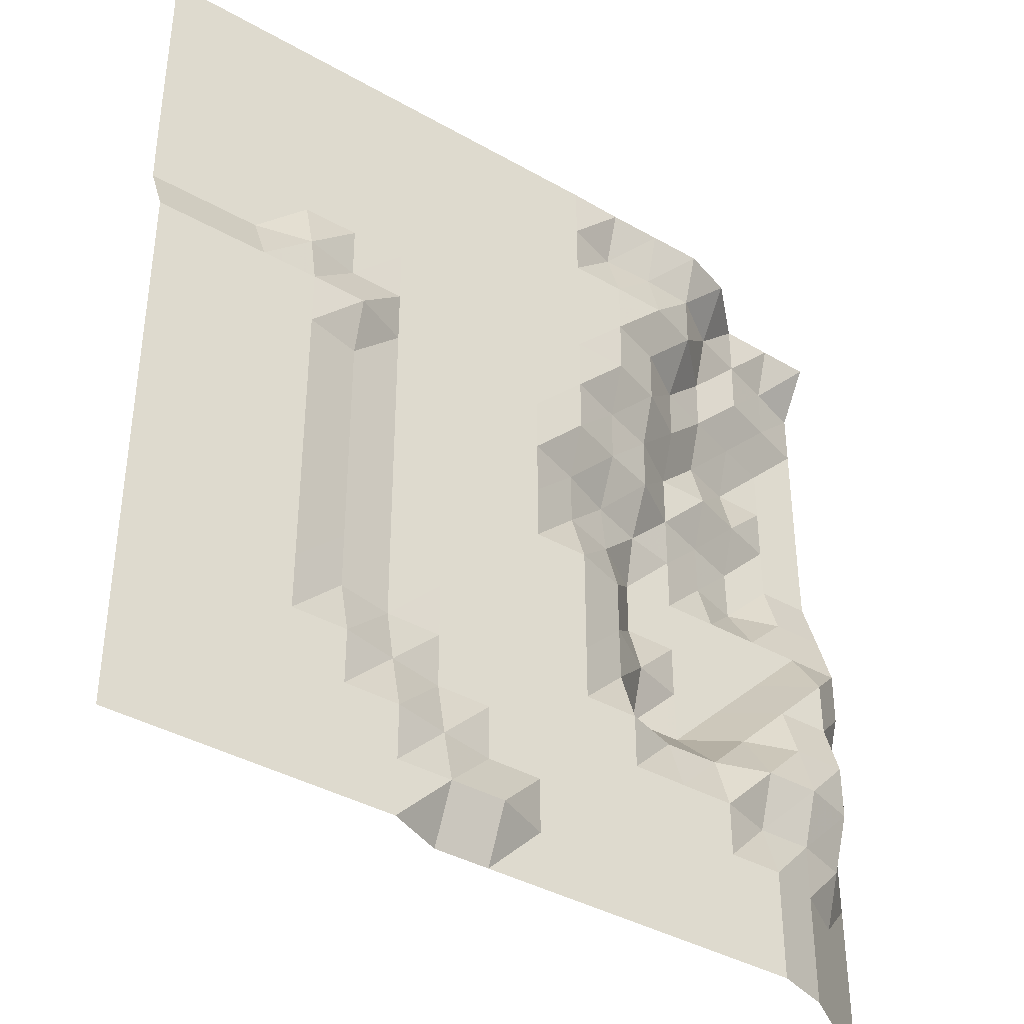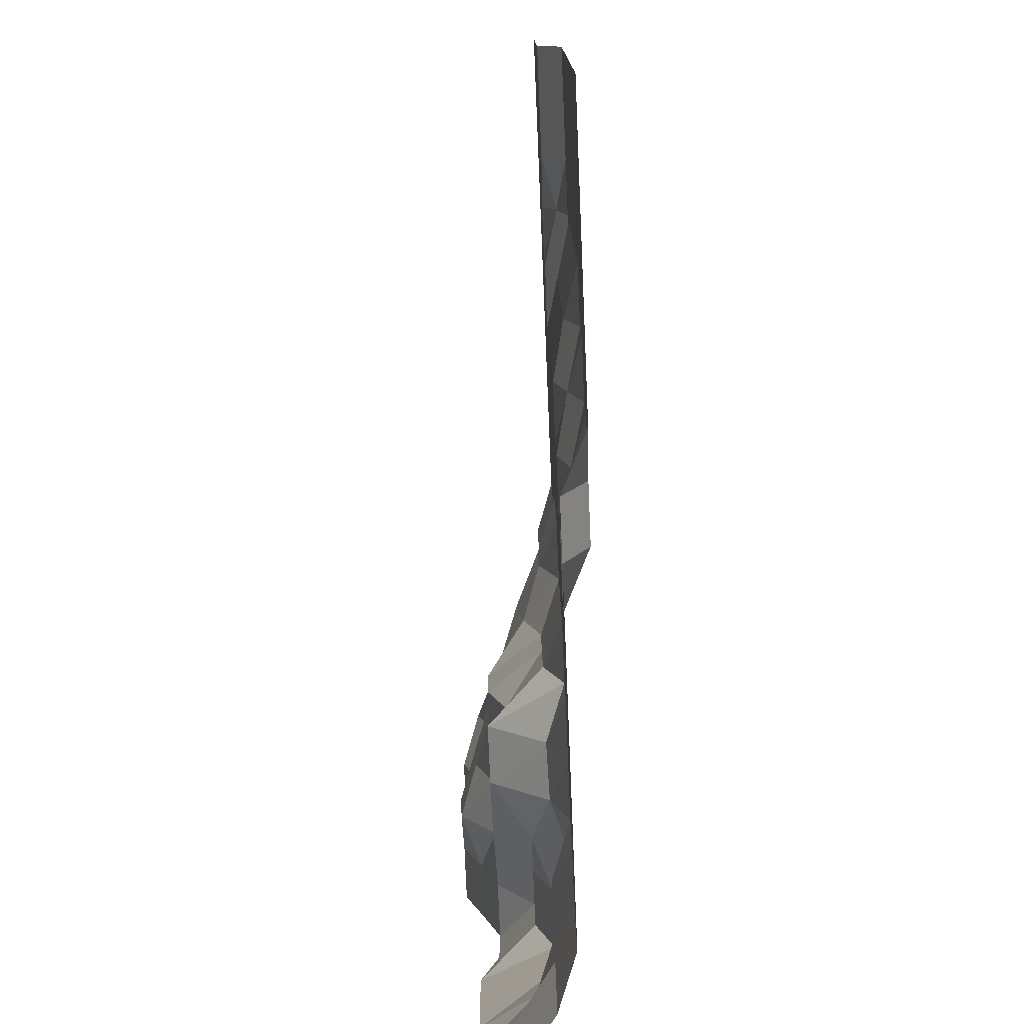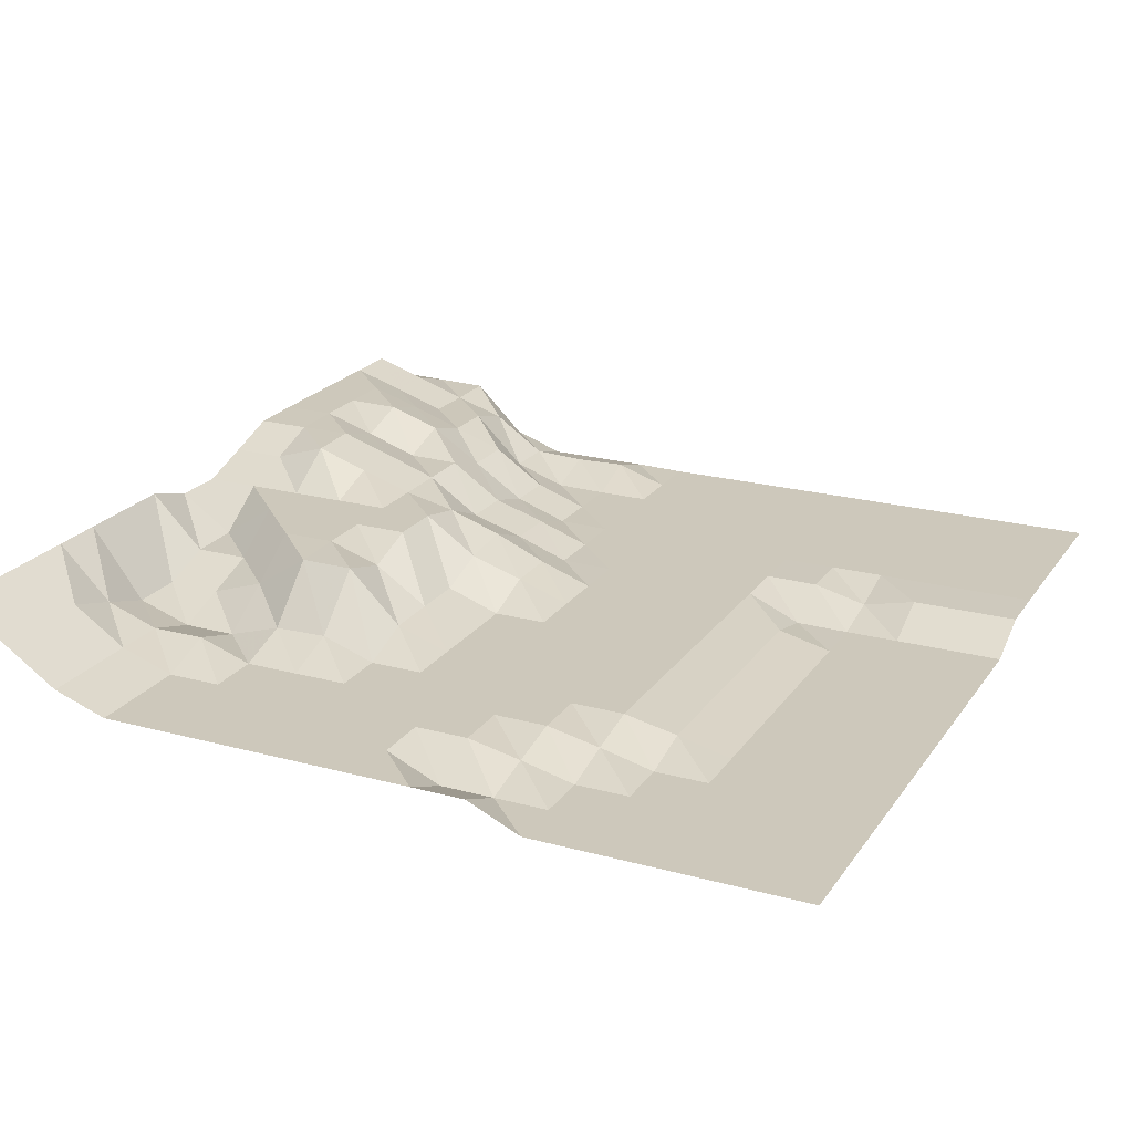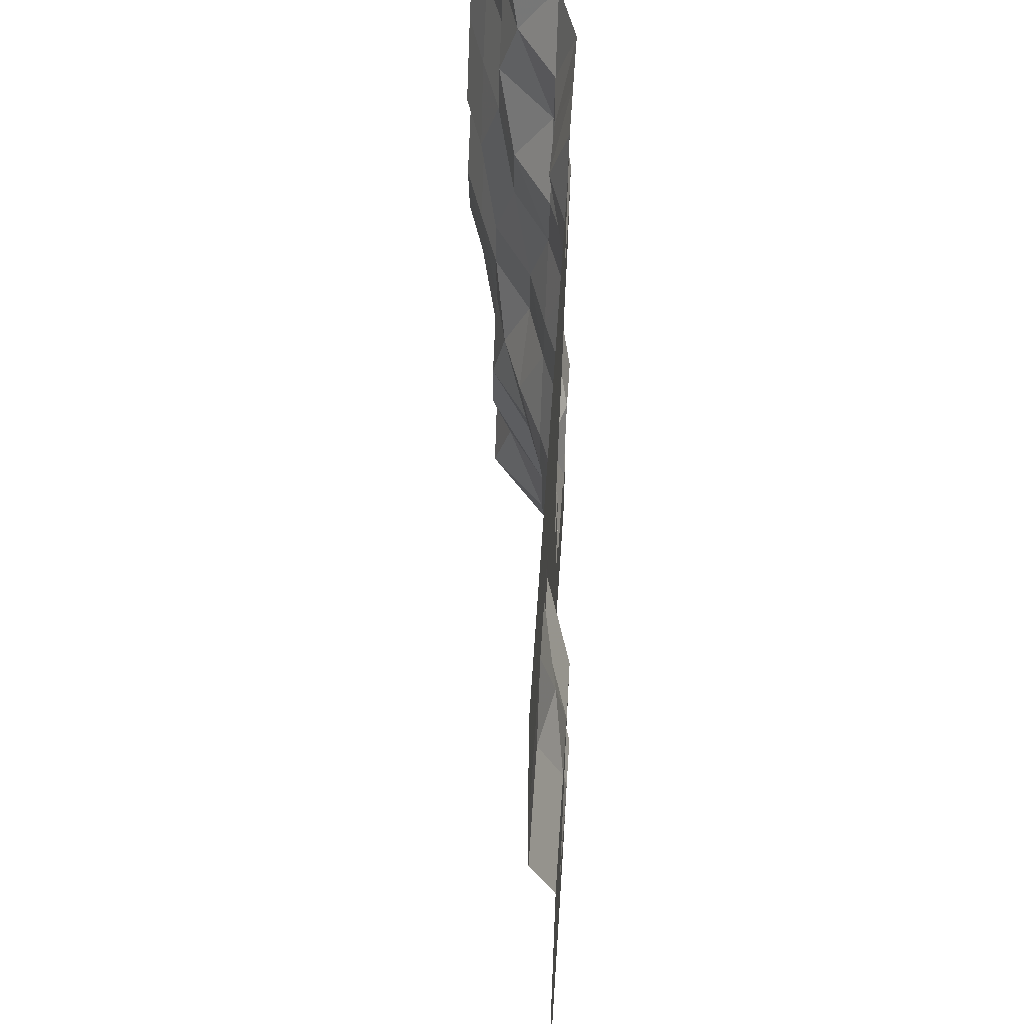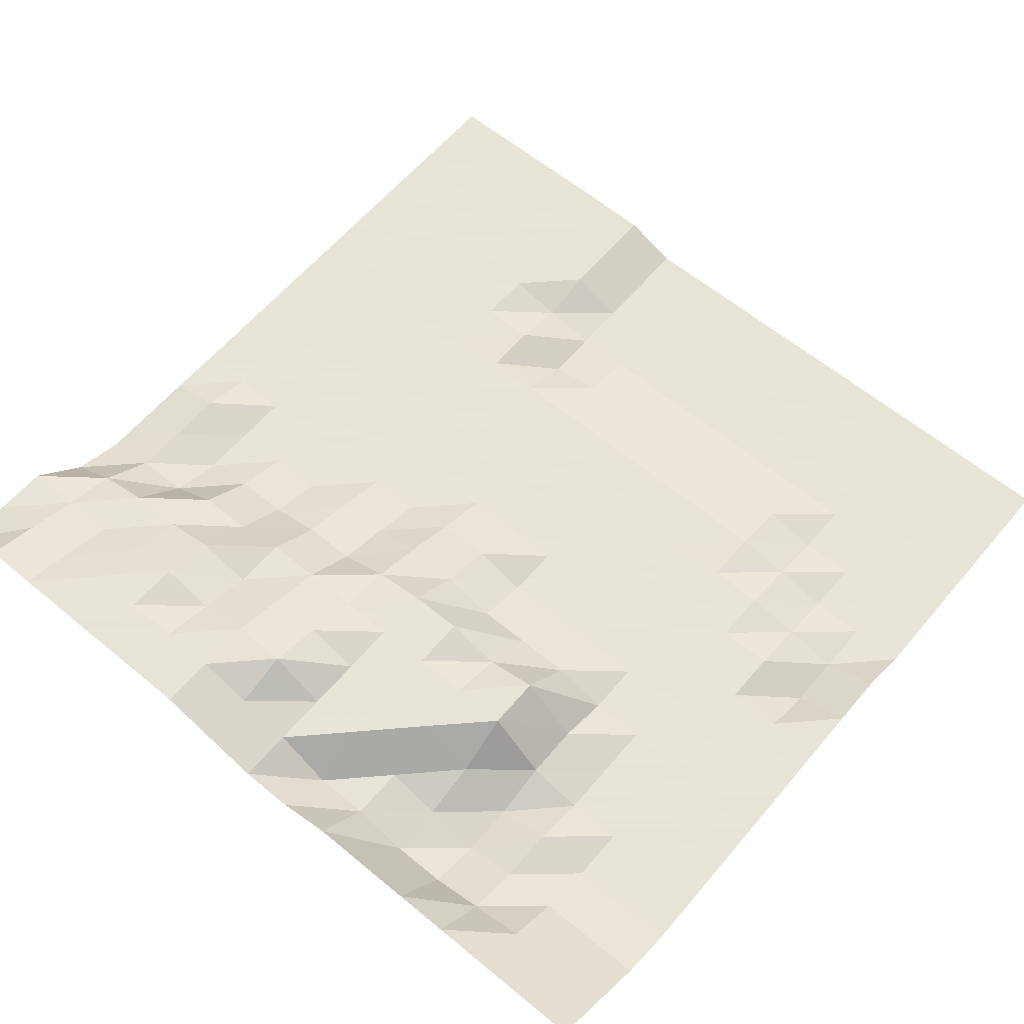
<metadata>
{"format":"obj","ext":"obj","renderer":"f3d","projection":"perspective","resolution":1024,"background":"white","views":[{"elev":-38.9,"azim":-35.6,"up":"+Z"},{"elev":-77.3,"azim":-87.6,"up":"+Z"},{"elev":21.8,"azim":-154.6,"up":"+Y"},{"elev":58.8,"azim":-86.1,"up":"+Z"},{"elev":61.4,"azim":130.1,"up":"+Y"}]}
</metadata>
<code>
v 1125 61.28 0
v 1125 61.28 8.789
v 1125 61.28 17.58
v 1125 61.28 26.37
v 1125 61.28 35.16
v 1125 61.28 43.95
v 1125 61.28 52.73
v 1125 58.45 61.52
v 1125 58.36 70.31
v 1125 61.16 79.1
v 1125 64.08 87.89
v 1125 64.18 96.68
v 1125 64.18 105.5
v 1125 64.18 114.3
v 1125 64.18 123
v 1125 64.18 131.8
v 1125 58.72 140.6
v 1116 55.46 0
v 1116 55.46 8.789
v 1116 55.46 17.58
v 1116 52.59 26.37
v 1116 49.62 35.16
v 1116 49.62 43.95
v 1116 52.45 52.73
v 1116 52.51 61.52
v 1116 58.36 70.31
v 1116 61.16 79.1
v 1116 64.08 87.89
v 1116 64.18 96.68
v 1116 64.18 105.5
v 1116 64.18 114.3
v 1116 61.46 123
v 1116 61.29 131.8
v 1116 58.54 140.6
v 1107 49.65 0
v 1107 49.65 8.789
v 1107 49.65 17.58
v 1107 49.58 26.37
v 1107 46.73 35.16
v 1107 49.5 43.95
v 1107 52.45 52.73
v 1107 58.36 61.52
v 1107 58.36 70.31
v 1107 63.99 79.1
v 1107 64.18 87.89
v 1107 61.43 96.68
v 1107 64.05 105.5
v 1107 61.46 114.3
v 1107 58.51 123
v 1107 58.36 131.8
v 1107 58.36 140.6
v 1099 46.68 0
v 1099 46.68 8.789
v 1099 46.68 17.58
v 1099 49.62 26.37
v 1099 46.73 35.16
v 1099 52.41 43.95
v 1099 58.36 52.73
v 1099 58.36 61.52
v 1099 58.36 70.31
v 1099 61.22 79.1
v 1099 61.34 87.89
v 1099 58.49 96.68
v 1099 61.2 105.5
v 1099 58.51 114.3
v 1099 58.36 123
v 1099 55.66 131.8
v 1099 49.85 140.6
v 1090 46.68 0
v 1090 46.68 8.789
v 1090 46.68 17.58
v 1090 46.68 26.37
v 1090 49.45 35.16
v 1090 58.17 43.95
v 1090 58.36 52.73
v 1090 58.36 61.52
v 1090 58.36 70.31
v 1090 58.36 79.1
v 1090 58.36 87.89
v 1090 58.36 96.68
v 1090 55.52 105.5
v 1090 55.52 114.3
v 1090 49.85 123
v 1090 49.7 131.8
v 1090 46.87 140.6
v 1081 46.68 0
v 1081 46.68 8.789
v 1081 46.68 17.58
v 1081 46.68 26.37
v 1081 49.67 35.16
v 1081 58.19 43.95
v 1081 55.56 52.73
v 1081 58.36 61.52
v 1081 58.36 70.31
v 1081 56.45 79.1
v 1081 52.56 87.89
v 1081 52.51 96.68
v 1081 49.85 105.5
v 1081 49.71 114.3
v 1081 46.84 123
v 1081 49.32 131.8
v 1081 46.87 140.6
v 1072 46.68 0
v 1072 46.68 8.789
v 1072 46.68 17.58
v 1072 46.68 26.37
v 1072 46.68 35.16
v 1072 49.67 43.95
v 1072 49.74 52.73
v 1072 49.74 61.52
v 1072 52.42 70.31
v 1072 53.5 79.1
v 1072 49.89 87.89
v 1072 49.74 96.68
v 1072 46.82 105.5
v 1072 46.68 114.3
v 1072 46.68 123
v 1072 49.55 131.8
v 1072 46.87 140.6
v 1063 46.68 0
v 1063 46.68 8.789
v 1063 46.68 17.58
v 1063 46.68 26.37
v 1063 46.68 35.16
v 1063 46.68 43.95
v 1063 46.68 52.73
v 1063 46.68 61.52
v 1063 49.67 70.31
v 1063 49.76 79.1
v 1063 46.79 87.89
v 1063 46.68 96.68
v 1063 46.68 105.5
v 1063 46.68 114.3
v 1063 46.68 123
v 1063 46.68 131.8
v 1063 46.68 140.6
v 1055 46.68 0
v 1055 46.68 8.789
v 1055 46.67 17.58
v 1055 46.68 26.37
v 1055 46.68 35.16
v 1055 46.68 43.95
v 1055 46.68 52.73
v 1055 46.68 61.52
v 1055 46.68 70.31
v 1055 46.68 79.1
v 1055 46.68 87.89
v 1055 46.68 96.68
v 1055 46.68 105.5
v 1055 46.68 114.3
v 1055 46.68 123
v 1055 46.68 131.8
v 1055 46.68 140.6
v 1046 46.68 0
v 1046 42.81 8.789
v 1046 46.65 17.58
v 1046 46.68 26.37
v 1046 46.68 35.16
v 1046 46.68 43.95
v 1046 46.68 52.73
v 1046 46.68 61.52
v 1046 46.68 70.31
v 1046 46.68 79.1
v 1046 46.68 87.89
v 1046 46.68 96.68
v 1046 46.68 105.5
v 1046 46.68 114.3
v 1046 46.68 123
v 1046 46.68 131.8
v 1046 46.68 140.6
v 1037 46.68 0
v 1037 42.81 8.789
v 1037 44.87 17.58
v 1037 46.67 26.37
v 1037 46.68 35.16
v 1037 46.68 43.95
v 1037 46.68 52.73
v 1037 46.68 61.52
v 1037 46.68 70.31
v 1037 46.68 79.1
v 1037 46.68 87.89
v 1037 46.68 96.68
v 1037 46.68 105.5
v 1037 46.68 114.3
v 1037 46.68 123
v 1037 46.68 131.8
v 1037 46.68 140.6
v 1028 42.79 0
v 1028 42.79 8.789
v 1028 42.79 17.58
v 1028 44.87 26.37
v 1028 46.65 35.16
v 1028 46.68 43.95
v 1028 46.68 52.73
v 1028 46.68 61.52
v 1028 46.68 70.31
v 1028 46.68 79.1
v 1028 46.68 87.89
v 1028 46.68 96.68
v 1028 46.68 105.5
v 1028 46.68 114.3
v 1028 46.68 123
v 1028 46.68 131.8
v 1028 46.68 140.6
v 1020 42.79 0
v 1020 42.79 8.789
v 1020 42.79 17.58
v 1020 42.79 26.37
v 1020 44.88 35.16
v 1020 44.91 43.95
v 1020 44.91 52.73
v 1020 44.91 61.52
v 1020 44.91 70.31
v 1020 44.91 79.1
v 1020 42.87 87.89
v 1020 46.61 96.68
v 1020 46.68 105.5
v 1020 46.68 114.3
v 1020 46.68 123
v 1020 46.68 131.8
v 1020 46.68 140.6
v 1011 42.79 0
v 1011 42.79 8.789
v 1011 42.79 17.58
v 1011 42.79 26.37
v 1011 42.79 35.16
v 1011 42.79 43.95
v 1011 42.79 52.73
v 1011 42.79 61.52
v 1011 42.79 70.31
v 1011 42.79 79.1
v 1011 42.79 87.89
v 1011 44.46 96.68
v 1011 46.68 105.5
v 1011 46.68 114.3
v 1011 46.68 123
v 1011 46.68 131.8
v 1011 46.68 140.6
v 1002 42.79 0
v 1002 42.79 8.789
v 1002 42.79 17.58
v 1002 42.79 26.37
v 1002 42.79 35.16
v 1002 42.79 43.95
v 1002 42.79 52.73
v 1002 42.79 61.52
v 1002 42.79 70.31
v 1002 42.79 79.1
v 1002 42.79 87.89
v 1002 46.52 96.68
v 1002 46.68 105.5
v 1002 46.68 114.3
v 1002 46.68 123
v 1002 46.68 131.8
v 1002 46.68 140.6
v 993.2 42.79 0
v 993.2 42.79 8.789
v 993.2 42.79 17.58
v 993.2 42.79 26.37
v 993.2 42.79 35.16
v 993.2 42.79 43.95
v 993.2 42.79 52.73
v 993.2 42.79 61.52
v 993.2 42.79 70.31
v 993.2 42.79 79.1
v 993.2 42.79 87.89
v 993.2 46.52 96.68
v 993.2 46.68 105.5
v 993.2 46.68 114.3
v 993.2 46.68 123
v 993.2 46.68 131.8
v 993.2 46.68 140.6
v 984.4 42.79 0
v 984.4 42.79 8.789
v 984.4 42.79 17.58
v 984.4 42.79 26.37
v 984.4 42.79 35.16
v 984.4 42.79 43.95
v 984.4 42.79 52.73
v 984.4 42.79 61.52
v 984.4 42.79 70.31
v 984.4 42.79 79.1
v 984.4 42.79 87.89
v 984.4 46.52 96.68
v 984.4 46.68 105.5
v 984.4 46.68 114.3
v 984.4 46.68 123
v 984.4 46.68 131.8
v 984.4 46.68 140.6
f 1 18 2
f 18 19 2
f 2 19 3
f 19 20 3
f 3 20 4
f 20 21 4
f 4 21 5
f 21 22 5
f 5 22 6
f 22 23 6
f 6 23 7
f 23 24 7
f 7 24 8
f 24 25 8
f 8 25 9
f 25 26 9
f 9 26 10
f 26 27 10
f 10 27 11
f 27 28 11
f 11 28 12
f 28 29 12
f 12 29 13
f 29 30 13
f 13 30 14
f 30 31 14
f 14 31 15
f 31 32 15
f 15 32 16
f 32 33 16
f 16 33 17
f 33 34 17
f 18 35 19
f 35 36 19
f 19 36 20
f 36 37 20
f 20 37 21
f 37 38 21
f 21 38 22
f 38 39 22
f 22 39 23
f 39 40 23
f 23 40 24
f 40 41 24
f 24 41 25
f 41 42 25
f 25 42 26
f 42 43 26
f 26 43 27
f 43 44 27
f 27 44 28
f 44 45 28
f 28 45 29
f 45 46 29
f 29 46 30
f 46 47 30
f 30 47 31
f 47 48 31
f 31 48 32
f 48 49 32
f 32 49 33
f 49 50 33
f 33 50 34
f 50 51 34
f 35 52 36
f 52 53 36
f 36 53 37
f 53 54 37
f 37 54 38
f 54 55 38
f 38 55 39
f 55 56 39
f 39 56 40
f 56 57 40
f 40 57 41
f 57 58 41
f 41 58 42
f 58 59 42
f 42 59 43
f 59 60 43
f 43 60 44
f 60 61 44
f 44 61 45
f 61 62 45
f 45 62 46
f 62 63 46
f 46 63 47
f 63 64 47
f 47 64 48
f 64 65 48
f 48 65 49
f 65 66 49
f 49 66 50
f 66 67 50
f 50 67 51
f 67 68 51
f 52 69 53
f 69 70 53
f 53 70 54
f 70 71 54
f 54 71 55
f 71 72 55
f 55 72 56
f 72 73 56
f 56 73 57
f 73 74 57
f 57 74 58
f 74 75 58
f 58 75 59
f 75 76 59
f 59 76 60
f 76 77 60
f 60 77 61
f 77 78 61
f 61 78 62
f 78 79 62
f 62 79 63
f 79 80 63
f 63 80 64
f 80 81 64
f 64 81 65
f 81 82 65
f 65 82 66
f 82 83 66
f 66 83 67
f 83 84 67
f 67 84 68
f 84 85 68
f 69 86 70
f 86 87 70
f 70 87 71
f 87 88 71
f 71 88 72
f 88 89 72
f 72 89 73
f 89 90 73
f 73 90 74
f 90 91 74
f 74 91 75
f 91 92 75
f 75 92 76
f 92 93 76
f 76 93 77
f 93 94 77
f 77 94 78
f 94 95 78
f 78 95 79
f 95 96 79
f 79 96 80
f 96 97 80
f 80 97 81
f 97 98 81
f 81 98 82
f 98 99 82
f 82 99 83
f 99 100 83
f 83 100 84
f 100 101 84
f 84 101 85
f 101 102 85
f 86 103 87
f 103 104 87
f 87 104 88
f 104 105 88
f 88 105 89
f 105 106 89
f 89 106 90
f 106 107 90
f 90 107 91
f 107 108 91
f 91 108 92
f 108 109 92
f 92 109 93
f 109 110 93
f 93 110 94
f 110 111 94
f 94 111 95
f 111 112 95
f 95 112 96
f 112 113 96
f 96 113 97
f 113 114 97
f 97 114 98
f 114 115 98
f 98 115 99
f 115 116 99
f 99 116 100
f 116 117 100
f 100 117 101
f 117 118 101
f 101 118 102
f 118 119 102
f 103 120 104
f 120 121 104
f 104 121 105
f 121 122 105
f 105 122 106
f 122 123 106
f 106 123 107
f 123 124 107
f 107 124 108
f 124 125 108
f 108 125 109
f 125 126 109
f 109 126 110
f 126 127 110
f 110 127 111
f 127 128 111
f 111 128 112
f 128 129 112
f 112 129 113
f 129 130 113
f 113 130 114
f 130 131 114
f 114 131 115
f 131 132 115
f 115 132 116
f 132 133 116
f 116 133 117
f 133 134 117
f 117 134 118
f 134 135 118
f 118 135 119
f 135 136 119
f 120 137 121
f 137 138 121
f 121 138 122
f 138 139 122
f 122 139 123
f 139 140 123
f 123 140 124
f 140 141 124
f 124 141 125
f 141 142 125
f 125 142 126
f 142 143 126
f 126 143 127
f 143 144 127
f 127 144 128
f 144 145 128
f 128 145 129
f 145 146 129
f 129 146 130
f 146 147 130
f 130 147 131
f 147 148 131
f 131 148 132
f 148 149 132
f 132 149 133
f 149 150 133
f 133 150 134
f 150 151 134
f 134 151 135
f 151 152 135
f 135 152 136
f 152 153 136
f 137 154 138
f 154 155 138
f 138 155 139
f 155 156 139
f 139 156 140
f 156 157 140
f 140 157 141
f 157 158 141
f 141 158 142
f 158 159 142
f 142 159 143
f 159 160 143
f 143 160 144
f 160 161 144
f 144 161 145
f 161 162 145
f 145 162 146
f 162 163 146
f 146 163 147
f 163 164 147
f 147 164 148
f 164 165 148
f 148 165 149
f 165 166 149
f 149 166 150
f 166 167 150
f 150 167 151
f 167 168 151
f 151 168 152
f 168 169 152
f 152 169 153
f 169 170 153
f 154 171 155
f 171 172 155
f 155 172 156
f 172 173 156
f 156 173 157
f 173 174 157
f 157 174 158
f 174 175 158
f 158 175 159
f 175 176 159
f 159 176 160
f 176 177 160
f 160 177 161
f 177 178 161
f 161 178 162
f 178 179 162
f 162 179 163
f 179 180 163
f 163 180 164
f 180 181 164
f 164 181 165
f 181 182 165
f 165 182 166
f 182 183 166
f 166 183 167
f 183 184 167
f 167 184 168
f 184 185 168
f 168 185 169
f 185 186 169
f 169 186 170
f 186 187 170
f 171 188 172
f 188 189 172
f 172 189 173
f 189 190 173
f 173 190 174
f 190 191 174
f 174 191 175
f 191 192 175
f 175 192 176
f 192 193 176
f 176 193 177
f 193 194 177
f 177 194 178
f 194 195 178
f 178 195 179
f 195 196 179
f 179 196 180
f 196 197 180
f 180 197 181
f 197 198 181
f 181 198 182
f 198 199 182
f 182 199 183
f 199 200 183
f 183 200 184
f 200 201 184
f 184 201 185
f 201 202 185
f 185 202 186
f 202 203 186
f 186 203 187
f 203 204 187
f 188 205 189
f 205 206 189
f 189 206 190
f 206 207 190
f 190 207 191
f 207 208 191
f 191 208 192
f 208 209 192
f 192 209 193
f 209 210 193
f 193 210 194
f 210 211 194
f 194 211 195
f 211 212 195
f 195 212 196
f 212 213 196
f 196 213 197
f 213 214 197
f 197 214 198
f 214 215 198
f 198 215 199
f 215 216 199
f 199 216 200
f 216 217 200
f 200 217 201
f 217 218 201
f 201 218 202
f 218 219 202
f 202 219 203
f 219 220 203
f 203 220 204
f 220 221 204
f 205 222 206
f 222 223 206
f 206 223 207
f 223 224 207
f 207 224 208
f 224 225 208
f 208 225 209
f 225 226 209
f 209 226 210
f 226 227 210
f 210 227 211
f 227 228 211
f 211 228 212
f 228 229 212
f 212 229 213
f 229 230 213
f 213 230 214
f 230 231 214
f 214 231 215
f 231 232 215
f 215 232 216
f 232 233 216
f 216 233 217
f 233 234 217
f 217 234 218
f 234 235 218
f 218 235 219
f 235 236 219
f 219 236 220
f 236 237 220
f 220 237 221
f 237 238 221
f 222 239 223
f 239 240 223
f 223 240 224
f 240 241 224
f 224 241 225
f 241 242 225
f 225 242 226
f 242 243 226
f 226 243 227
f 243 244 227
f 227 244 228
f 244 245 228
f 228 245 229
f 245 246 229
f 229 246 230
f 246 247 230
f 230 247 231
f 247 248 231
f 231 248 232
f 248 249 232
f 232 249 233
f 249 250 233
f 233 250 234
f 250 251 234
f 234 251 235
f 251 252 235
f 235 252 236
f 252 253 236
f 236 253 237
f 253 254 237
f 237 254 238
f 254 255 238
f 239 256 240
f 256 257 240
f 240 257 241
f 257 258 241
f 241 258 242
f 258 259 242
f 242 259 243
f 259 260 243
f 243 260 244
f 260 261 244
f 244 261 245
f 261 262 245
f 245 262 246
f 262 263 246
f 246 263 247
f 263 264 247
f 247 264 248
f 264 265 248
f 248 265 249
f 265 266 249
f 249 266 250
f 266 267 250
f 250 267 251
f 267 268 251
f 251 268 252
f 268 269 252
f 252 269 253
f 269 270 253
f 253 270 254
f 270 271 254
f 254 271 255
f 271 272 255
f 256 273 257
f 273 274 257
f 257 274 258
f 274 275 258
f 258 275 259
f 275 276 259
f 259 276 260
f 276 277 260
f 260 277 261
f 277 278 261
f 261 278 262
f 278 279 262
f 262 279 263
f 279 280 263
f 263 280 264
f 280 281 264
f 264 281 265
f 281 282 265
f 265 282 266
f 282 283 266
f 266 283 267
f 283 284 267
f 267 284 268
f 284 285 268
f 268 285 269
f 285 286 269
f 269 286 270
f 286 287 270
f 270 287 271
f 287 288 271
f 271 288 272
f 288 289 272

</code>
